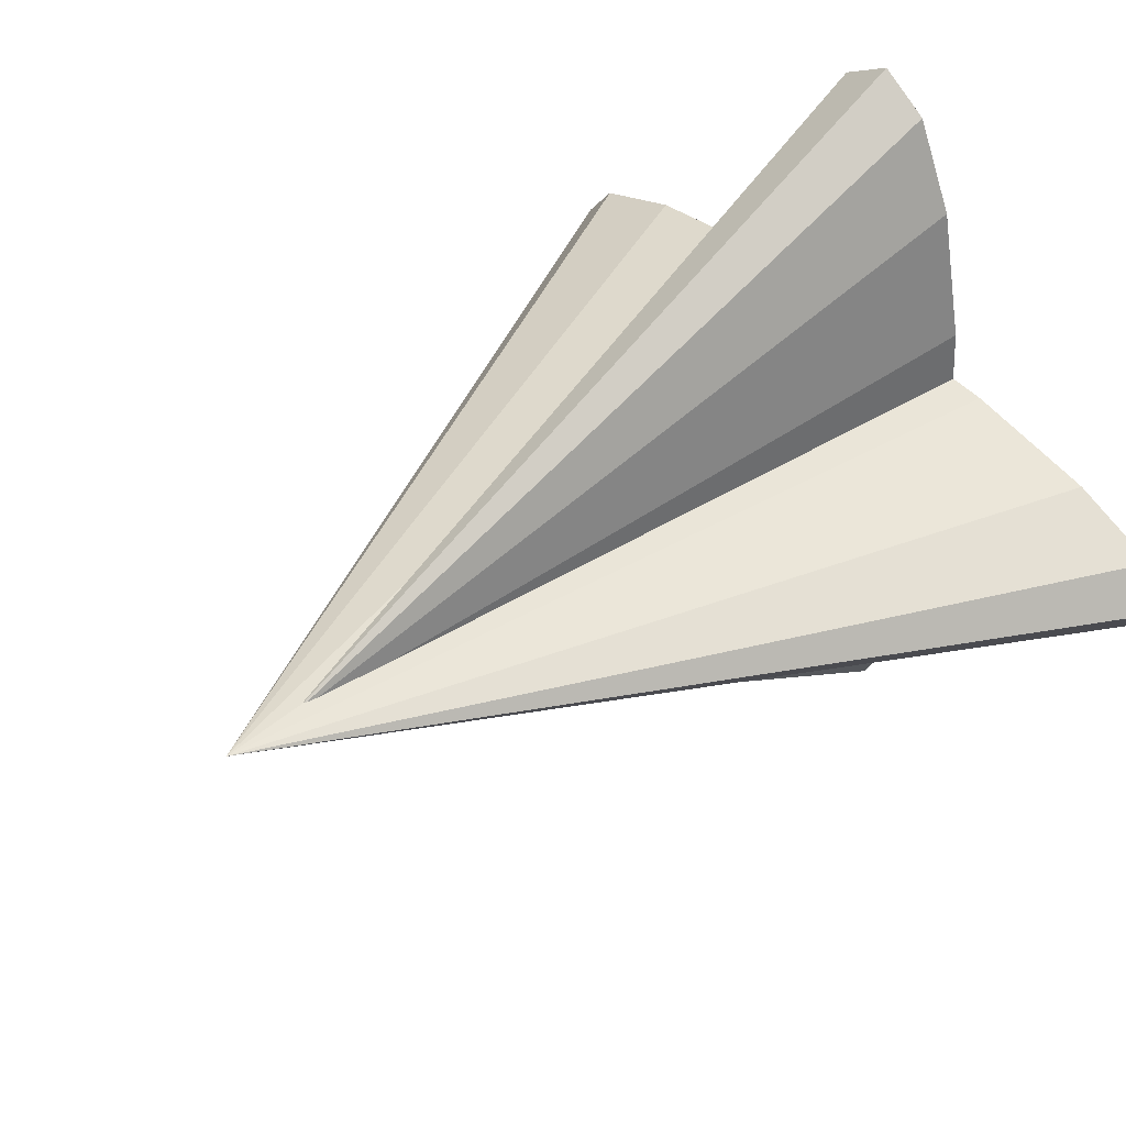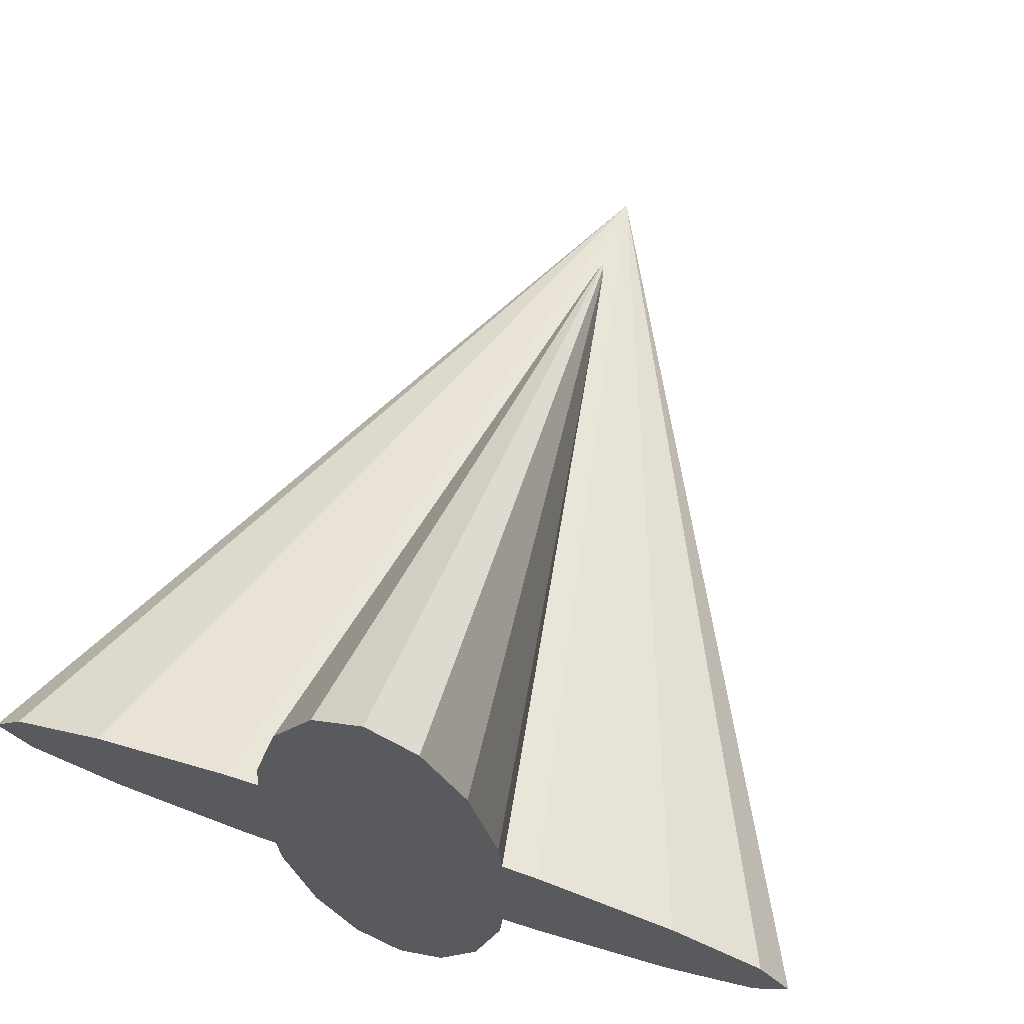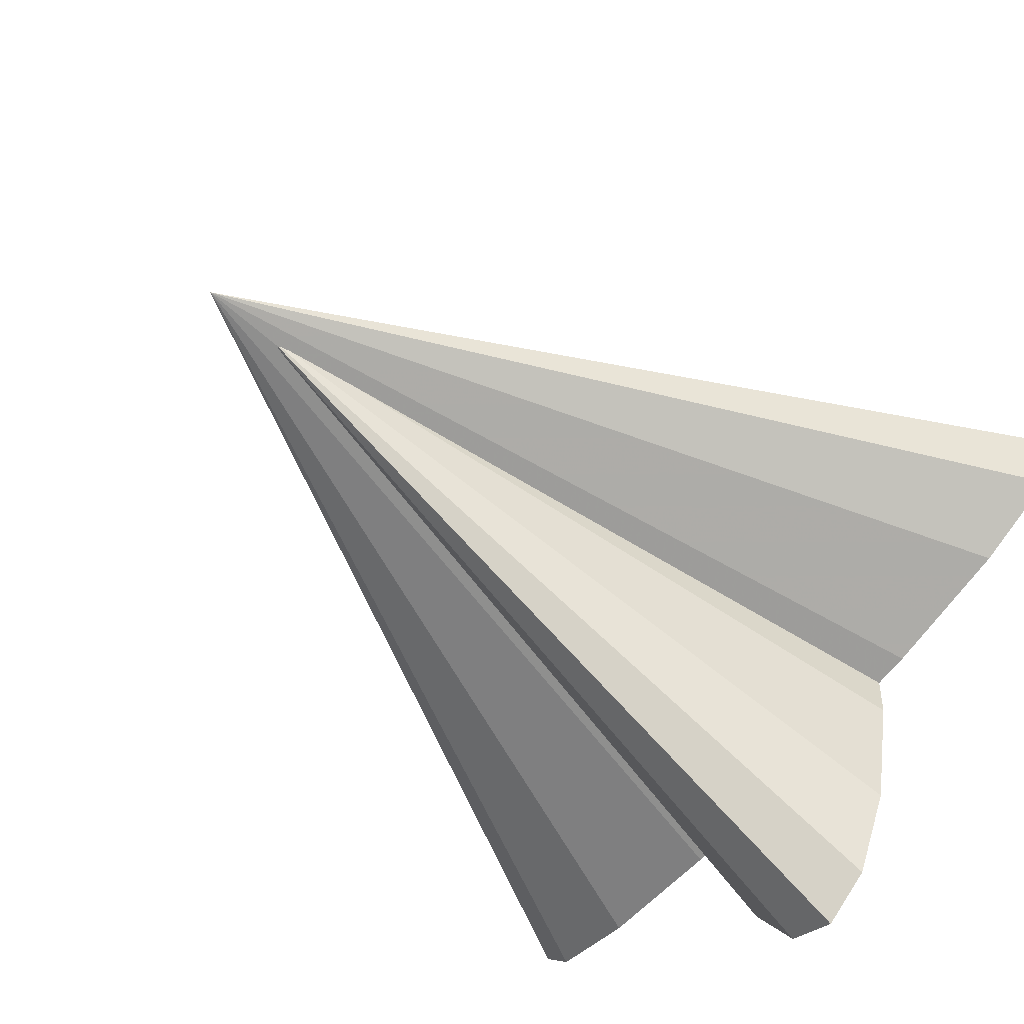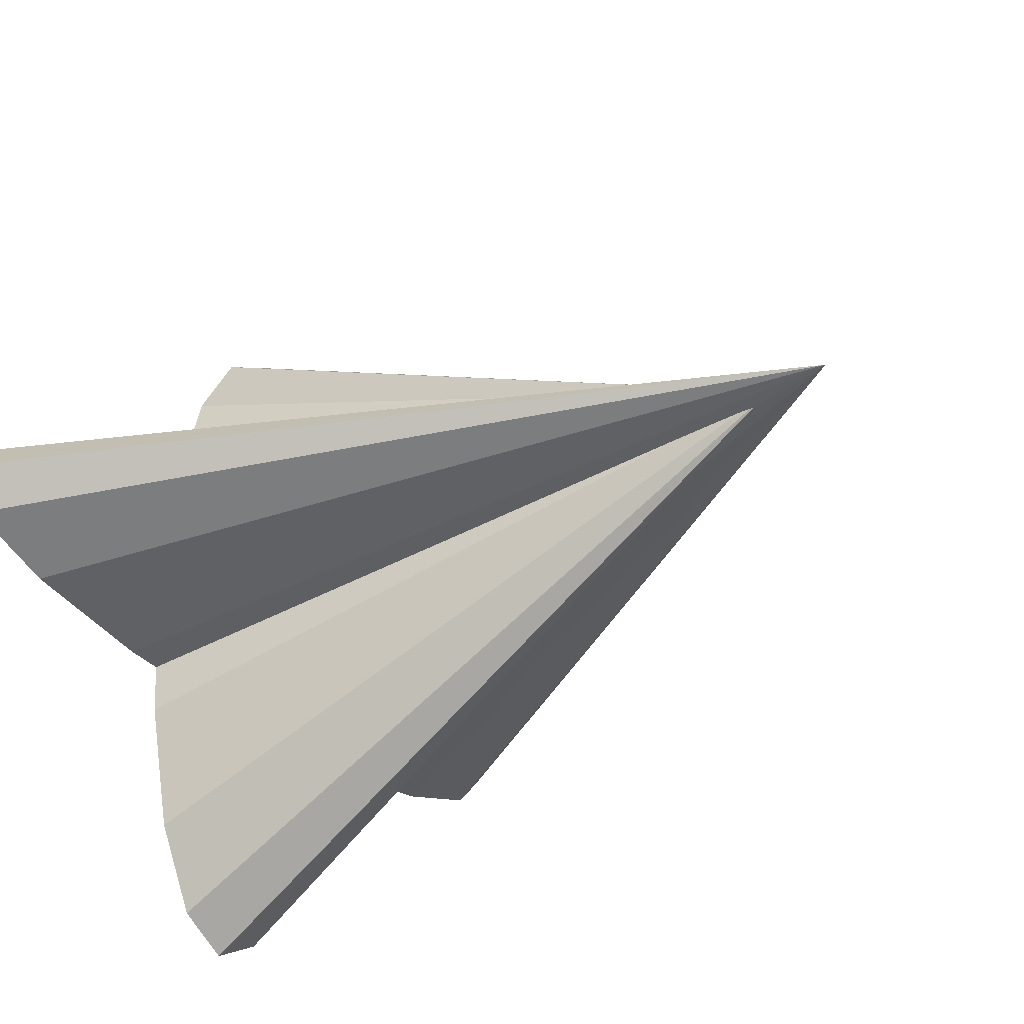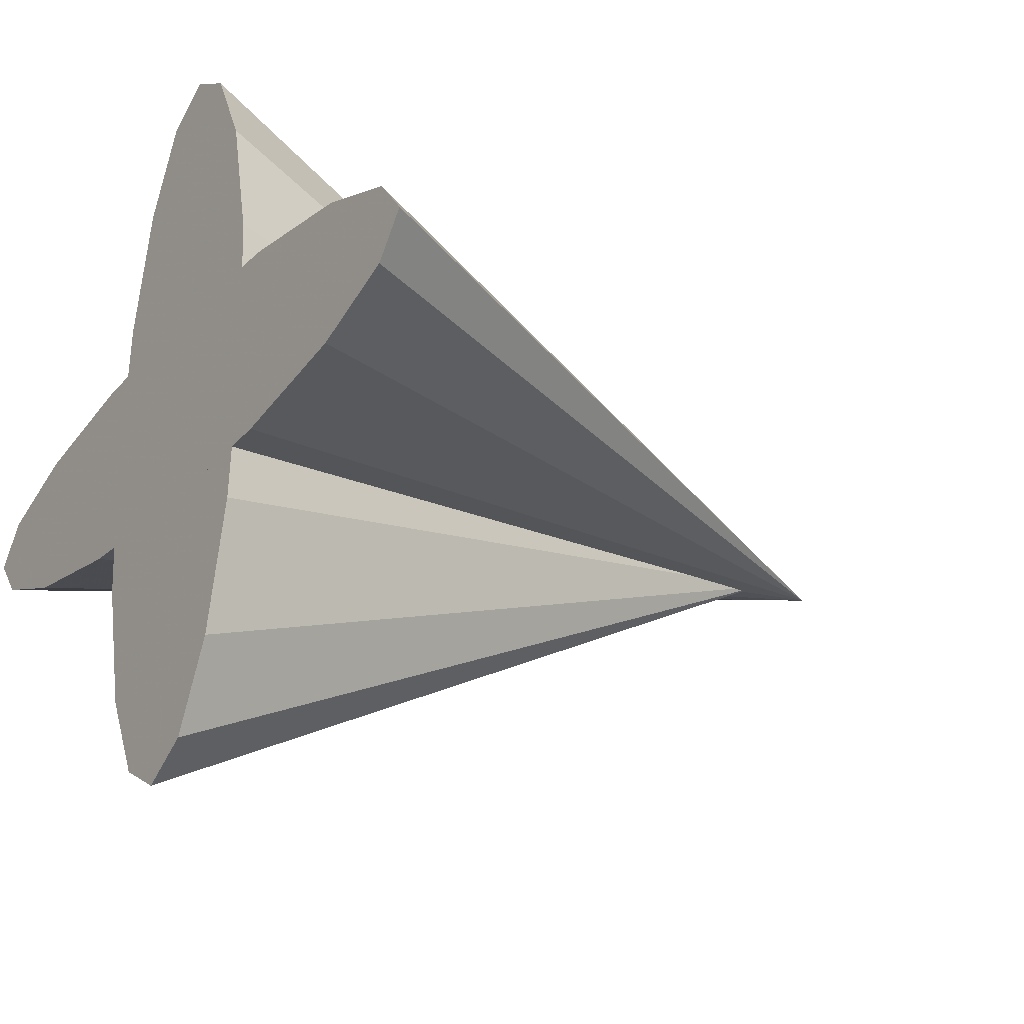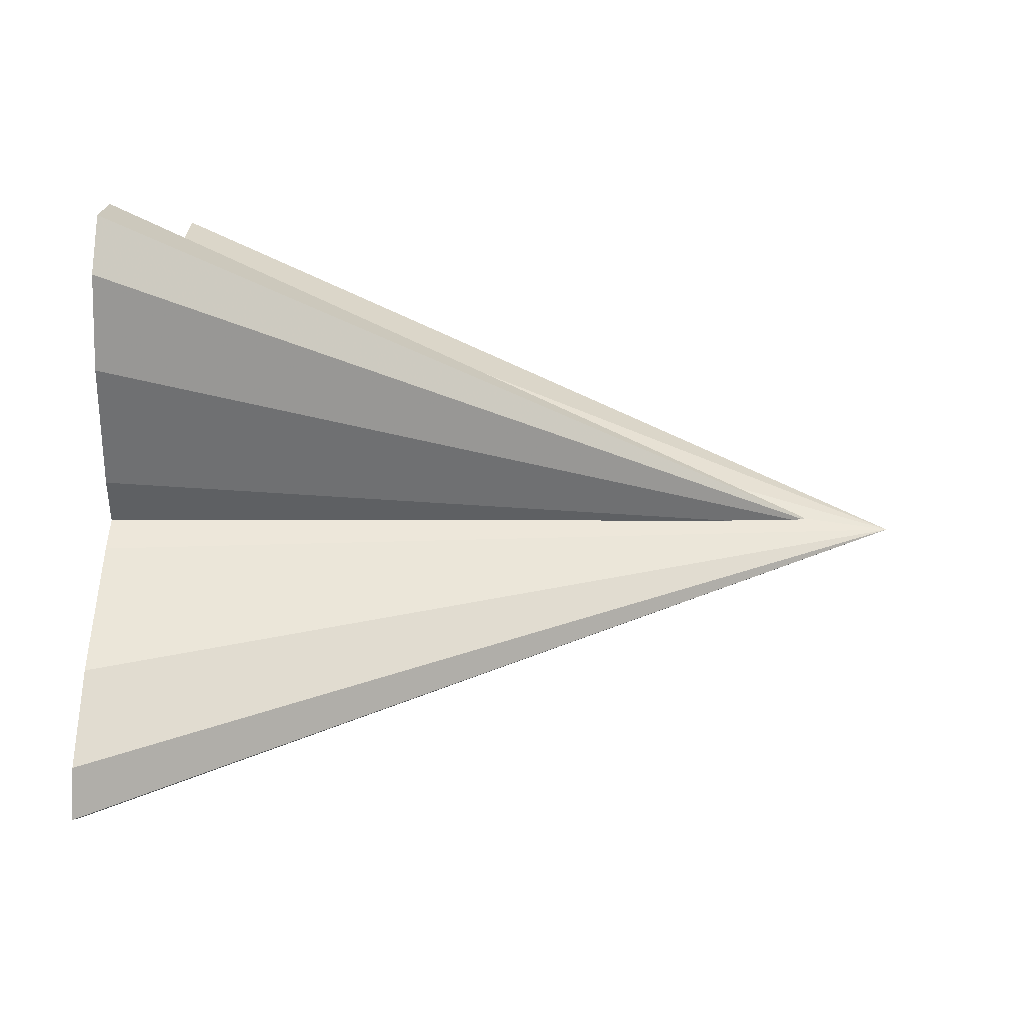
<metadata>
{"format":"obj","ext":"obj","renderer":"f3d","projection":"perspective","resolution":1024,"background":"white","views":[{"elev":43.0,"azim":-130.1,"up":"+Z"},{"elev":66.4,"azim":18.9,"up":"+Z"},{"elev":-64.0,"azim":-129.0,"up":"+Z"},{"elev":-35.6,"azim":128.9,"up":"+Z"},{"elev":-27.5,"azim":56.5,"up":"+Z"},{"elev":48.1,"azim":93.6,"up":"+Z"}]}
</metadata>
<code>
v 0 -20 4
v 6.123 -20 3.696
v 0 10 0
v 0 -20 0
v 11.31 -20 2.828
v 14.78 -20 1.531
v 16 -20 0
v 14.78 -20 -1.531
v 11.31 -20 -2.828
v 6.123 -20 -3.696
v 0 -20 -4
v -6.123 -20 -3.696
v -11.31 -20 -2.828
v -14.78 -20 -1.531
v -16 -20 -0
v -14.78 -20 1.531
v -11.31 -20 2.828
v -6.123 -20 3.696
v -0 -20 4
v 0 -20 15
v 1.913 -20 13.86
v 0 7.5 0
v 3.536 -20 10.61
v 4.619 -20 5.74
v 5 -20 0
v 4.619 -20 -5.74
v 3.536 -20 -10.61
v 1.913 -20 -13.86
v 0 -20 -15
v -1.913 -20 -13.86
v -3.536 -20 -10.61
v -4.619 -20 -5.74
v -5 -20 -0
v -4.619 -20 5.74
v -3.536 -20 10.61
v -1.913 -20 13.86
v -0 -20 15
f 1 2 3
f 2 1 4
f 2 5 3
f 5 2 4
f 5 6 3
f 6 5 4
f 6 7 3
f 7 6 4
f 7 8 3
f 8 7 4
f 8 9 3
f 9 8 4
f 9 10 3
f 10 9 4
f 10 11 3
f 11 10 4
f 11 12 3
f 12 11 4
f 12 13 3
f 13 12 4
f 13 14 3
f 14 13 4
f 14 15 3
f 15 14 4
f 15 16 3
f 16 15 4
f 16 17 3
f 17 16 4
f 17 18 3
f 18 17 4
f 18 19 3
f 19 18 4
f 20 21 22
f 21 20 4
f 21 23 22
f 23 21 4
f 23 24 22
f 24 23 4
f 24 25 22
f 25 24 4
f 25 26 22
f 26 25 4
f 26 27 22
f 27 26 4
f 27 28 22
f 28 27 4
f 28 29 22
f 29 28 4
f 29 30 22
f 30 29 4
f 30 31 22
f 31 30 4
f 31 32 22
f 32 31 4
f 32 33 22
f 33 32 4
f 33 34 22
f 34 33 4
f 34 35 22
f 35 34 4
f 35 36 22
f 36 35 4
f 36 37 22
f 37 36 4

</code>
